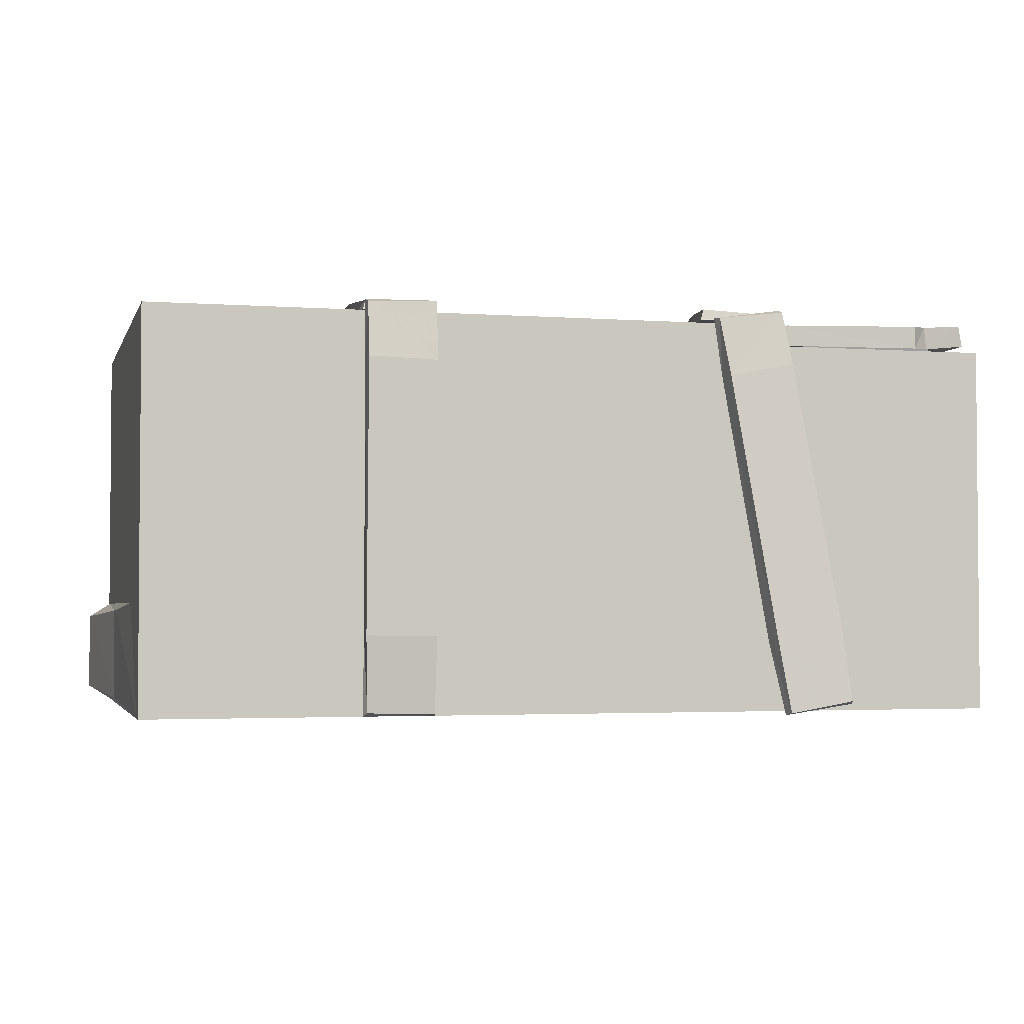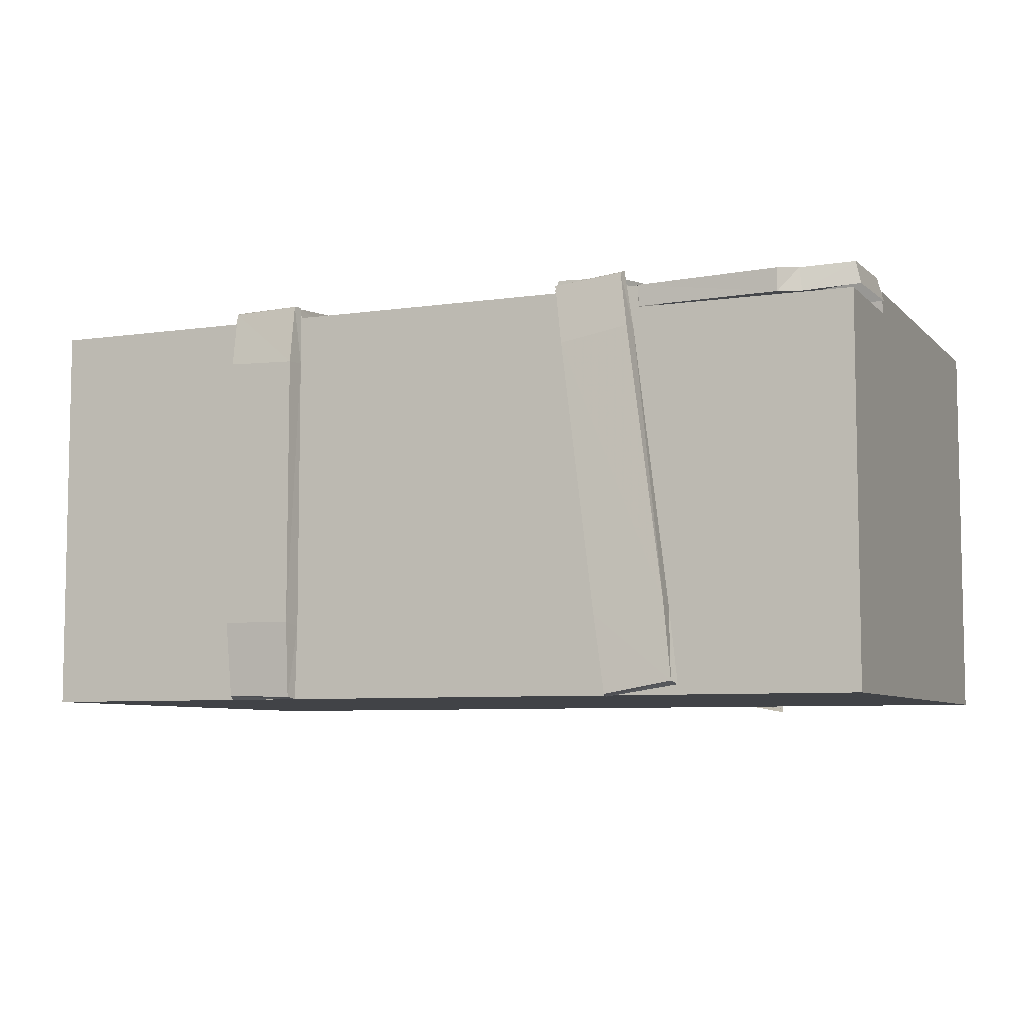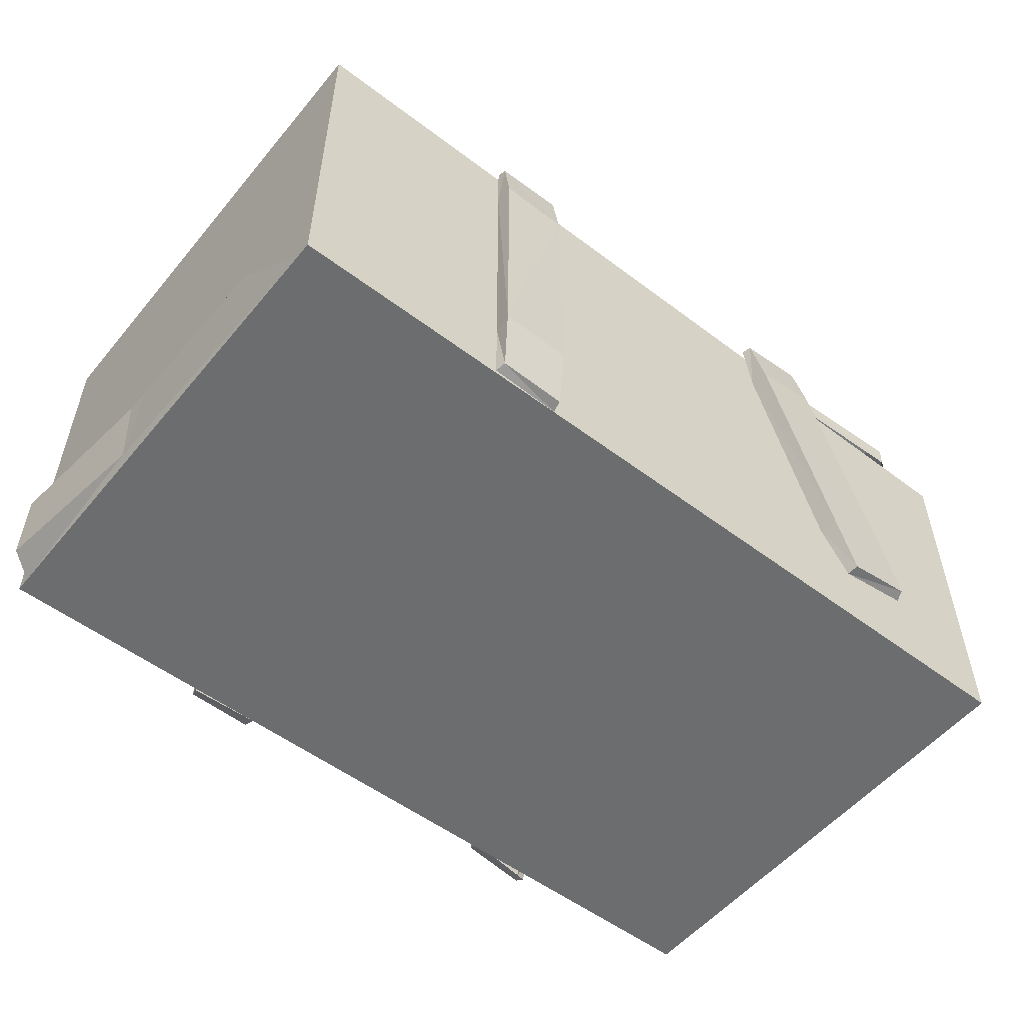
<metadata>
{"format":"obj","ext":"obj","renderer":"f3d","projection":"perspective","resolution":1024,"background":"white","views":[{"elev":-2.8,"azim":-14.5,"up":"+Y"},{"elev":-6.9,"azim":23.2,"up":"+Y"},{"elev":-53.9,"azim":-38.8,"up":"+Y"}]}
</metadata>
<code>
g Chap01_Bag_04_Old
v 0.482 0.4265 0.1327
v 0.4769 0.45 0.1418
v 0.2471 0.425 0.1348
v -0.2446 0.4574 -0.1407
v -0.2452 0.4377 0.1732
v -0.2466 0.4365 -0.1442
v -0.2446 0.4574 -0.1407
v -0.2463 0.4576 0.1693
v -0.2437 0.4499 0.2522
v -0.2469 0.4393 0.2562
v -0.2437 0.4499 0.2522
v -0.1702 0.4497 0.254
v -0.1678 0.4373 0.2563
v -0.2437 0.4499 0.2522
v -0.2469 0.4393 0.2562
v -0.2054 0.4729 -0.3122
v -0.2782 0.4761 -0.2925
v -0.2801 0.4645 -0.2941
v -0.2054 0.4729 -0.3122
v -0.2031 0.4619 -0.3118
v -0.2437 0.004116 0.2734
v -0.1702 0.002353 0.2732
v -0.1678 -5.748e-08 0.2608
v -0.2437 0.004116 0.2734
v -0.2469 0.0001337 0.2628
v -0.1685 0.449 0.2715
v -0.244 0.4461 0.2718
v -0.2451 0.4497 0.2606
v -0.1685 0.449 0.2715
v -0.2451 0.4497 0.2606
v -0.166 0.4497 0.2606
v -0.2437 0.004117 -0.3082
v -0.2452 0.08313 -0.2959
v -0.2469 0.0001339 -0.2976
v -0.2437 0.004117 -0.3082
v -0.2463 0.08701 -0.3158
v -0.2451 0.3848 -0.2954
v -0.2443 0.3858 -0.3156
v -0.244 0.4461 -0.3065
v -0.2451 0.4497 -0.2954
v -0.2437 0.004117 -0.3082
v -0.2469 0.0001339 -0.2976
v -0.1678 5.748e-08 -0.2955
v -0.2437 0.004117 -0.3082
v -0.1702 0.002353 -0.3079
v -0.1685 0.449 -0.3063
v -0.166 0.4497 -0.2954
v -0.2451 0.4497 -0.2954
v -0.1685 0.449 -0.3063
v -0.2451 0.4497 -0.2954
v -0.244 0.4461 -0.3065
v 0.2399 -0.002852 -0.3082
v 0.2423 -0.007362 -0.2976
v 0.256 0.07452 -0.2959
v 0.2399 -0.002852 -0.3082
v 0.2578 0.07813 -0.3158
v 0.2883 0.2458 -0.3157
v 0.2891 0.2502 -0.2956
v 0.2399 -0.002852 -0.3082
v 0.1674 0.009012 -0.3079
v 0.1646 0.007145 -0.2955
v 0.2399 -0.002852 -0.3082
v 0.2423 -0.007362 -0.2976
v 0.2412 0.4497 -0.2954
v 0.1621 0.4497 -0.2954
v 0.1646 0.449 -0.3063
v 0.2412 0.4497 -0.2954
v 0.1646 0.449 -0.3063
v 0.2401 0.4461 -0.3065
v 0.2196 0.4497 0.2577
v 0.2359 0.4351 0.1808
v 0.2211 0.439 0.2624
v 0.2196 0.4497 0.2577
v 0.2394 0.4548 0.177
v 0.2945 0.4264 -0.1057
v 0.2394 0.4548 0.177
v 0.2955 0.4466 -0.1041
v 0.2196 0.4497 0.2577
v 0.2211 0.439 0.2624
v 0.1437 0.4433 0.2465
v 0.2196 0.4497 0.2577
v 0.1475 0.4554 0.2446
v 0.1646 0.448 -0.2949
v 0.1621 0.4371 -0.2956
v 0.2412 0.4371 -0.2956
v 0.1646 0.448 -0.2949
v 0.2401 0.4483 -0.292
v 0.2961 0.0126 0.3136
v 0.2857 0.09127 0.2875
v 0.2998 0.009253 0.3029
v 0.2961 0.0126 0.3136
v 0.2864 0.09505 0.3074
v 0.2409 0.3899 0.2631
v 0.2864 0.09505 0.3074
v 0.2402 0.3906 0.2834
v 0.2309 0.4503 0.2751
v 0.2314 0.4541 0.264
v 0.2961 0.0126 0.3136
v 0.2998 0.009253 0.3029
v 0.2216 -0.002517 0.3014
v 0.2961 0.0126 0.3136
v 0.2238 2.377e-05 0.3138
v 0.1558 0.442 0.2754
v 0.1531 0.4424 0.2645
v 0.2314 0.4541 0.264
v 0.1558 0.442 0.2754
v 0.2314 0.4541 0.264
v 0.2309 0.4503 0.2751
v -0.5095 0.1057 -0.2648
v -0.4832 0.122 -0.2785
v -0.4887 0.1131 -0.08662
v -0.4832 0.122 0.1259
v -0.488 0.1142 -0.05961
v -0.4887 0.1131 -0.08662
v 0.2454 0.2184 -0.2955
v 0.2234 0.2222 -0.2954
v 0.2254 0.2229 -0.3157
v 0.2254 0.2229 -0.3157
v 0.2464 0.2174 -0.3157
v 0.2578 0.07813 -0.3158
v 0.2883 0.2458 -0.3157
v 0.2621 0.2363 -0.3157
v 0.2621 0.2363 -0.3157
v 0.2464 0.2174 -0.3157
v 0.2578 0.07813 -0.3158
v 0.2254 0.2229 -0.3157
v 0.205 0.2155 -0.3157
v 0.1819 0.09141 -0.3156
v 0.2399 -0.002852 -0.3082
v 0.1674 0.009012 -0.3079
v 0.2234 0.2222 -0.2954
v 0.2014 0.2128 -0.2954
v 0.205 0.2155 -0.3157
v 0.205 0.2155 -0.3157
v 0.2254 0.2229 -0.3157
v 0.2412 0.2656 -0.3157
v 0.2179 0.2591 -0.3157
v 0.2162 0.2609 -0.2955
v 0.2412 0.2656 -0.3157
v 0.2412 0.2705 -0.2956
v -0.1817 0.442 -0.2162
v -0.2588 0.4446 -0.1985
v -0.2475 0.4371 -0.1481
v -0.2475 0.4371 -0.1481
v -0.1704 0.4386 -0.1664
v -0.4832 0.4377 0.135
v 0.2458 0.4377 0.135
v 0.2458 0.4257 0.1451
v -0.4882 0.008531 -0.07465
v -0.4887 0.1131 -0.08662
v -0.488 0.1142 -0.05961
v 0.1636 0.4372 0.1108
v 0.1648 0.4575 -0.2002
v 0.1652 0.4574 0.1093
v 0.1636 0.4372 0.1108
v 0.1621 0.4371 -0.2014
v 0.1646 0.448 -0.2949
v 0.1621 0.4371 -0.2956
v 0.2471 0.425 0.1348
v 0.4769 0.45 0.1418
v 0.4744 0.4497 0.2269
v 0.4194 0.4435 0.2481
v 0.4001 0.4416 0.2651
v 0.2433 0.4382 0.2605
v 0.4744 0.4497 0.2269
v 0.4769 0.45 0.1418
v 0.482 0.4265 0.1327
v 0.4792 0.4261 0.2256
v 0.2433 0.4382 0.2605
v 0.4001 0.4416 0.2651
v 0.3998 0.4164 0.2646
v 0.2458 0.4149 0.2604
v 0.4194 0.4435 0.2481
v 0.4221 0.4183 0.2481
v 0.3998 0.4164 0.2646
v 0.4001 0.4416 0.2651
v 0.4744 0.4497 0.2269
v 0.4792 0.4261 0.2256
v 0.4221 0.4183 0.2481
v 0.4194 0.4435 0.2481
v -0.2054 0.4729 -0.3122
v -0.2031 0.4619 -0.3118
v -0.1817 0.442 -0.2162
v -0.1842 0.4625 -0.2174
v -0.1723 0.4584 -0.165
v -0.1704 0.4386 -0.1664
v -0.1692 0.4574 0.1703
v -0.1688 0.4575 -0.1278
v -0.166 0.4371 -0.1258
v -0.166 0.4371 0.1741
v -0.1702 0.4497 0.254
v -0.1678 0.4373 0.2563
v -0.2463 0.4576 0.1693
v -0.2446 0.4574 -0.1407
v -0.1688 0.4575 -0.1278
v -0.1692 0.4574 0.1703
v -0.2437 0.4499 0.2522
v -0.1702 0.4497 0.254
v -0.2782 0.4761 -0.2925
v -0.2054 0.4729 -0.3122
v -0.1842 0.4625 -0.2174
v -0.2583 0.4645 -0.2026
v -0.246 0.4581 -0.1469
v -0.1723 0.4584 -0.165
v -0.2782 0.4761 -0.2925
v -0.2588 0.4446 -0.1985
v -0.2801 0.4645 -0.2941
v -0.2583 0.4645 -0.2026
v -0.246 0.4581 -0.1469
v -0.2475 0.4371 -0.1481
v -0.1685 0.449 0.2715
v -0.166 0.4497 0.2606
v -0.166 0.3848 0.2606
v -0.1687 0.3835 0.281
v -0.1692 0.086 0.2808
v -0.166 0.08225 0.2606
v -0.1702 0.002353 0.2732
v -0.1678 -5.748e-08 0.2608
v -0.2437 0.004116 0.2734
v -0.2469 0.0001337 0.2628
v -0.2452 0.08313 0.2611
v -0.2463 0.08701 0.281
v -0.2451 0.3848 0.2606
v -0.2443 0.3858 0.2808
v -0.244 0.4461 0.2718
v -0.2451 0.4497 0.2606
v -0.2437 0.004116 0.2734
v -0.1692 0.086 0.2808
v -0.1702 0.002353 0.2732
v -0.2463 0.08701 0.281
v -0.1687 0.3835 0.281
v -0.2443 0.3858 0.2808
v -0.244 0.4461 0.2718
v -0.1685 0.449 0.2715
v -0.1685 0.449 -0.3063
v -0.166 0.3848 -0.2954
v -0.166 0.4497 -0.2954
v -0.1687 0.3835 -0.3158
v -0.1692 0.086 -0.3156
v -0.166 0.08225 -0.2954
v -0.1702 0.002353 -0.3079
v -0.1678 5.748e-08 -0.2955
v -0.2437 0.004117 -0.3082
v -0.1702 0.002353 -0.3079
v -0.1692 0.086 -0.3156
v -0.2463 0.08701 -0.3158
v -0.1687 0.3835 -0.3158
v -0.2443 0.3858 -0.3156
v -0.244 0.4461 -0.3065
v -0.1685 0.449 -0.3063
v 0.2412 0.3848 -0.2954
v 0.2412 0.2656 -0.3157
v 0.2412 0.2705 -0.2956
v 0.2404 0.3858 -0.3156
v 0.2401 0.4461 -0.3065
v 0.2412 0.4497 -0.2954
v 0.1646 0.449 -0.3063
v 0.1621 0.4497 -0.2954
v 0.1621 0.3848 -0.2954
v 0.1648 0.3835 -0.3158
v 0.1651 0.2363 -0.3157
v 0.1621 0.233 -0.2954
v 0.2412 0.2656 -0.3157
v 0.2404 0.3858 -0.3156
v 0.1648 0.3835 -0.3158
v 0.2401 0.4461 -0.3065
v 0.1646 0.449 -0.3063
v 0.2412 0.2656 -0.3157
v 0.2179 0.2591 -0.3157
v 0.2026 0.2389 -0.3157
v 0.1913 0.2438 -0.3157
v 0.2026 0.2389 -0.3157
v 0.1651 0.2363 -0.3157
v 0.1674 0.009012 -0.3079
v 0.178 0.08832 -0.2954
v 0.1646 0.007145 -0.2955
v 0.1819 0.09141 -0.3156
v 0.2014 0.2128 -0.2954
v 0.205 0.2155 -0.3157
v 0.2458 0.4377 -0.2954
v 0.4794 0.4377 -0.2954
v 0.4794 0.4377 0.1294
v 0.2458 0.4377 0.135
v -0.4832 0.4377 0.135
v -0.4832 0.4377 -0.2954
v -0.4832 0.4377 0.2606
v 0.2458 0.4257 0.1451
v 0.2458 0.4377 0.2606
v 0.4794 5.733e-08 -0.2954
v 0.2458 5.733e-08 -0.2954
v 0.4794 3.968e-08 -0.2785
v 0.4794 -1.048e-08 0.2439
v 0.2458 -5.733e-08 0.2606
v 0.4794 -5.733e-08 0.2606
v -0.4832 -1.048e-08 0.2439
v -0.4832 -5.733e-08 0.2606
v -0.4832 4.122e-08 -0.2785
v -0.4832 5.733e-08 -0.2954
v 0.1639 0.4607 0.1624
v 0.168 0.4396 0.1183
v 0.1734 0.4594 0.1157
v 0.1584 0.4409 0.1656
v 0.1475 0.4554 0.2446
v 0.1437 0.4433 0.2465
v 0.2196 0.4497 0.2577
v 0.1475 0.4554 0.2446
v 0.1639 0.4607 0.1624
v 0.2394 0.4548 0.177
v 0.1734 0.4594 0.1157
v 0.2955 0.4466 -0.1041
v 0.2401 0.4483 -0.292
v 0.1648 0.4575 -0.2002
v 0.1646 0.448 -0.2949
v 0.2404 0.4574 -0.2024
v 0.1652 0.4574 0.1093
v 0.2408 0.4574 -0.1209
v 0.2401 0.4483 -0.292
v 0.2412 0.4371 -0.2956
v 0.2412 0.4371 -0.2014
v 0.2404 0.4574 -0.2024
v 0.2408 0.4574 -0.1209
v 0.241 0.4372 -0.1218
v 0.1558 0.442 0.2754
v 0.1627 0.3782 0.2637
v 0.1531 0.4424 0.2645
v 0.1658 0.3772 0.2841
v 0.2103 0.08267 0.3078
v 0.2075 0.07872 0.2875
v 0.2238 2.377e-05 0.3138
v 0.2216 -0.002517 0.3014
v 0.2961 0.0126 0.3136
v 0.2238 2.377e-05 0.3138
v 0.2103 0.08267 0.3078
v 0.2864 0.09505 0.3074
v 0.1658 0.3772 0.2841
v 0.2402 0.3906 0.2834
v 0.2309 0.4503 0.2751
v 0.1558 0.442 0.2754
v 0.4794 0.4377 0.1294
v 0.4794 0.4142 -0.2785
v 0.4794 0.4142 0.1259
v 0.4794 0.4377 -0.2954
v 0.4794 0.4142 -0.2954
v 0.2458 0.4142 -0.2954
v 0.4794 0.4142 -0.2954
v 0.4794 0.4377 -0.2954
v 0.2458 0.4377 -0.2954
v -0.4832 0.4377 -0.2954
v -0.4832 0.4142 -0.2954
v -0.4832 5.733e-08 -0.2954
v -0.4832 0.122 -0.2785
v -0.4832 4.122e-08 -0.2785
v -0.4832 0.4142 -0.2785
v -0.4832 0.4142 -0.2954
v 0.2409 0.3899 0.2631
v 0.2314 0.4541 0.264
v 0.1531 0.4424 0.2645
v 0.1627 0.3782 0.2637
v -0.2451 0.3848 -0.2954
v -0.2451 0.4497 -0.2954
v -0.166 0.4497 -0.2954
v -0.166 0.3848 -0.2954
v 0.1621 0.3848 -0.2954
v 0.1621 0.4497 -0.2954
v 0.2412 0.4497 -0.2954
v 0.2412 0.3848 -0.2954
v -0.2451 0.4497 0.2606
v -0.2451 0.3848 0.2606
v -0.166 0.3848 0.2606
v -0.166 0.4497 0.2606
v -0.4832 0.4142 -0.2954
v -0.4832 0.4377 -0.2954
v -0.4832 0.4142 -0.2785
v -0.4832 0.4142 0.1259
v -0.4832 0.4377 0.135
v -0.4832 0.4142 0.2439
v -0.4832 0.4377 0.2606
v -0.4832 0.4142 0.2606
v 0.2594 0.2375 -0.2955
v 0.2454 0.2184 -0.2955
v 0.2464 0.2174 -0.3157
v 0.2621 0.2363 -0.3157
v 0.2883 0.2458 -0.3157
v 0.2891 0.2502 -0.2956
v 0.2594 0.2375 -0.2955
v 0.2621 0.2363 -0.3157
v 0.2026 0.2389 -0.3157
v 0.1913 0.2438 -0.3157
v 0.1883 0.2426 -0.2954
v 0.1997 0.2387 -0.2954
v 0.2179 0.2591 -0.3157
v 0.2026 0.2389 -0.3157
v 0.1997 0.2387 -0.2954
v 0.2162 0.2609 -0.2955
v 0.1913 0.2438 -0.3157
v 0.1651 0.2363 -0.3157
v 0.1621 0.233 -0.2954
v 0.1883 0.2426 -0.2954
v -0.2031 0.4619 -0.3118
v -0.2801 0.4645 -0.2941
v -0.2588 0.4446 -0.1985
v -0.1817 0.442 -0.2162
v -0.2475 0.4371 -0.1481
v -0.246 0.4581 -0.1469
v -0.1723 0.4584 -0.165
v -0.1704 0.4386 -0.1664
v -0.1688 0.4575 -0.1278
v -0.2446 0.4574 -0.1407
v -0.2466 0.4365 -0.1442
v -0.166 0.4371 -0.1258
v -0.4832 0.4142 0.2606
v -0.4832 0.4377 0.2606
v 0.2458 0.4377 0.2606
v 0.2458 0.4142 0.2606
v 0.2458 0.4257 0.1451
v 0.2458 0.4377 0.135
v 0.2458 0.4144 0.135
v 0.2458 0.4142 0.2606
v 0.2458 0.4377 0.2606
v 0.4794 0.4142 0.1259
v 0.2458 0.4144 0.135
v 0.2458 0.4377 0.135
v 0.4794 0.4377 0.1294
v 0.2458 0.4144 0.135
v 0.4794 0.4142 0.1259
v 0.4794 0.4142 0.2439
v 0.2458 0.4142 0.2606
v 0.4794 0.4142 0.2606
v 0.4794 0.4142 -0.2954
v 0.4794 5.733e-08 -0.2954
v 0.4794 3.968e-08 -0.2785
v 0.4794 0.4142 -0.2785
v 0.4794 0.4142 0.1259
v 0.4794 0.4142 -0.2785
v 0.4794 3.968e-08 -0.2785
v 0.4794 -1.048e-08 0.2439
v 0.4794 0.4142 0.2439
v 0.4794 -5.733e-08 0.2606
v 0.4794 0.4142 0.2606
v 0.4794 0.4142 0.2439
v 0.4794 -1.048e-08 0.2439
v 0.2458 0.4142 0.2606
v 0.4794 0.4142 0.2606
v 0.4794 -5.733e-08 0.2606
v 0.2458 -5.733e-08 0.2606
v -0.4832 -5.733e-08 0.2606
v -0.4832 0.4142 0.2606
v -0.4832 -1.048e-08 0.2439
v -0.4832 0.4142 0.2439
v -0.4832 0.4142 0.2606
v -0.4832 -5.733e-08 0.2606
v -0.4832 0.122 -0.2785
v -0.4832 0.4142 -0.2785
v -0.4832 0.4142 0.1259
v -0.4832 0.122 0.1259
v -0.4832 0.4142 0.2439
v -0.4832 -1.048e-08 0.2439
v -0.488 0.1142 -0.05961
v -0.4882 0.008531 -0.07465
v -0.5095 0.01659 -0.264
v -0.5095 0.1057 -0.2648
v -0.4887 0.1131 -0.08662
v -0.4832 0.4142 -0.2954
v -0.4832 5.733e-08 -0.2954
v 0.2458 5.733e-08 -0.2954
v 0.2458 0.4142 -0.2954
v 0.4794 5.733e-08 -0.2954
v 0.4794 0.4142 -0.2954
v -0.4832 4.122e-08 -0.2785
v -0.4832 0.122 -0.2785
v -0.5095 0.1057 -0.2648
v -0.5095 0.01659 -0.264
v -0.4832 -1.048e-08 0.2439
v -0.4832 4.122e-08 -0.2785
v -0.4882 0.008531 -0.07465
v -0.5095 0.01659 -0.264
v 0.1734 0.4594 0.1157
v 0.168 0.4396 0.1183
v 0.2945 0.4264 -0.1057
v 0.2955 0.4466 -0.1041
v 0.2408 0.4574 -0.1209
v 0.241 0.4372 -0.1218
v 0.1636 0.4372 0.1108
v 0.1652 0.4574 0.1093
g Chap01_Bag_04_Old_0
f 3 2 1
f 6 5 4
f 5 8 7
f 8 5 9
f 5 10 9
f 13 12 11
f 15 13 14
f 18 17 16
f 20 18 19
f 23 22 21
f 25 23 24
f 28 27 26
f 31 30 29
f 34 33 32
f 33 36 35
f 36 33 37
f 38 36 37
f 38 37 39
f 37 40 39
f 43 42 41
f 45 43 44
f 48 47 46
f 51 50 49
f 54 53 52
f 56 54 55
f 54 56 57
f 58 54 57
f 61 60 59
f 63 61 62
f 66 65 64
f 69 68 67
f 72 71 70
f 71 74 73
f 74 71 75
f 77 76 75
f 80 79 78
f 82 80 81
f 85 84 83
f 87 85 86
f 90 89 88
f 89 92 91
f 92 89 93
f 95 94 93
f 95 93 96
f 93 97 96
f 100 99 98
f 102 100 101
f 105 104 103
f 108 107 106
f 111 110 109
f 113 112 110
f 114 113 110
f 117 116 115
f 119 118 115
f 122 121 120
f 124 123 120
f 126 124 125
f 127 126 120
f 128 127 120
f 128 120 129
f 130 128 129
f 133 132 131
f 135 134 131
f 138 137 136
f 140 138 139
f 143 142 141
f 145 144 141
f 148 147 146
f 151 150 149
f 154 153 152
f 153 156 155
f 156 153 157
f 158 156 157
f 161 160 159
f 162 161 159
f 163 162 159
f 164 163 159
f 167 166 165
f 168 167 165
f 171 170 169
f 172 171 169
f 175 174 173
f 176 175 173
f 179 178 177
f 180 179 177
f 183 182 181
f 184 183 181
f 183 184 185
f 186 183 185
f 189 188 187
f 190 189 187
f 190 187 191
f 192 190 191
f 195 194 193
f 196 195 193
f 196 193 197
f 198 196 197
f 201 200 199
f 202 201 199
f 201 202 203
f 204 201 203
f 207 206 205
f 206 208 205
f 209 208 206
f 210 209 206
f 213 212 211
f 214 213 211
f 213 214 215
f 216 213 215
f 216 215 217
f 218 216 217
f 221 220 219
f 222 221 219
f 221 222 223
f 222 224 223
f 223 224 225
f 226 223 225
f 229 228 227
f 228 230 227
f 228 231 230
f 231 232 230
f 232 231 233
f 231 234 233
f 237 236 235
f 236 238 235
f 238 236 239
f 236 240 239
f 239 240 241
f 240 242 241
f 245 244 243
f 246 245 243
f 247 245 246
f 248 247 246
f 247 248 249
f 250 247 249
f 253 252 251
f 252 254 251
f 251 254 255
f 256 251 255
f 259 258 257
f 260 259 257
f 259 260 261
f 262 259 261
f 265 264 263
f 264 265 266
f 265 267 266
f 269 265 268
f 269 270 265
f 272 271 265
f 271 273 265
f 276 275 274
f 275 277 274
f 275 278 277
f 278 279 277
f 282 281 280
f 283 282 280
f 283 280 284
f 280 285 284
f 287 284 286
f 288 287 286
f 291 290 289
f 290 291 292
f 293 290 292
f 293 292 294
f 293 295 290
f 296 295 293
f 295 297 290
f 297 298 290
f 301 300 299
f 300 302 299
f 299 302 303
f 302 304 303
f 307 306 305
f 308 307 305
f 309 307 308
f 310 309 308
f 313 312 311
f 312 314 311
f 314 312 315
f 316 314 315
f 319 318 317
f 320 319 317
f 320 321 319
f 321 322 319
f 325 324 323
f 324 326 323
f 326 324 327
f 324 328 327
f 327 328 329
f 328 330 329
f 333 332 331
f 334 333 331
f 335 333 334
f 336 335 334
f 335 336 337
f 338 335 337
f 341 340 339
f 340 342 339
f 340 343 342
f 346 345 344
f 347 346 344
f 347 344 348
f 344 349 348
f 352 351 350
f 351 353 350
f 353 354 350
f 357 356 355
f 358 357 355
f 361 360 359
f 362 361 359
f 365 364 363
f 366 365 363
f 369 368 367
f 370 369 367
f 373 372 371
f 372 373 374
f 375 372 374
f 375 374 376
f 377 375 376
f 376 378 377
f 381 380 379
f 382 381 379
f 385 384 383
f 386 385 383
f 389 388 387
f 390 389 387
f 393 392 391
f 394 393 391
f 397 396 395
f 398 397 395
f 401 400 399
f 402 401 399
f 405 404 403
f 406 405 403
f 409 408 407
f 410 409 407
f 413 412 411
f 414 413 411
f 417 416 415
f 417 415 418
f 415 419 418
f 422 421 420
f 423 422 420
f 426 425 424
f 424 427 426
f 427 428 426
f 431 430 429
f 432 431 429
f 435 434 433
f 436 435 433
f 433 437 436
f 440 439 438
f 441 440 438
f 444 443 442
f 445 444 442
f 445 442 446
f 442 447 446
f 450 449 448
f 451 450 448
f 454 453 452
f 455 454 452
f 456 454 455
f 457 456 455
f 455 458 457
f 458 459 457
f 461 460 459
f 462 461 459
f 465 464 463
f 466 465 463
f 465 466 467
f 466 468 467
f 471 470 469
f 472 471 469
f 475 474 473
f 475 476 474
f 479 478 477
f 480 479 477
f 483 482 481
f 484 483 481

</code>
